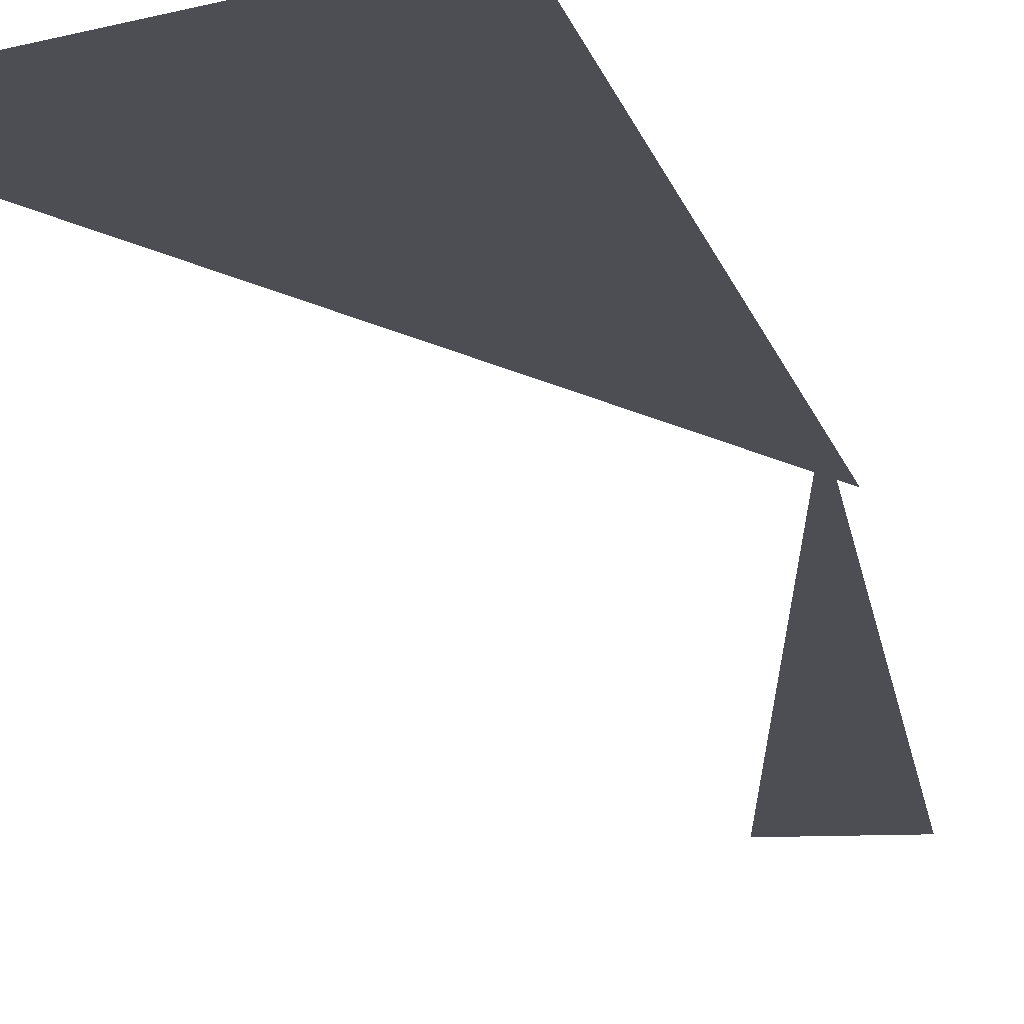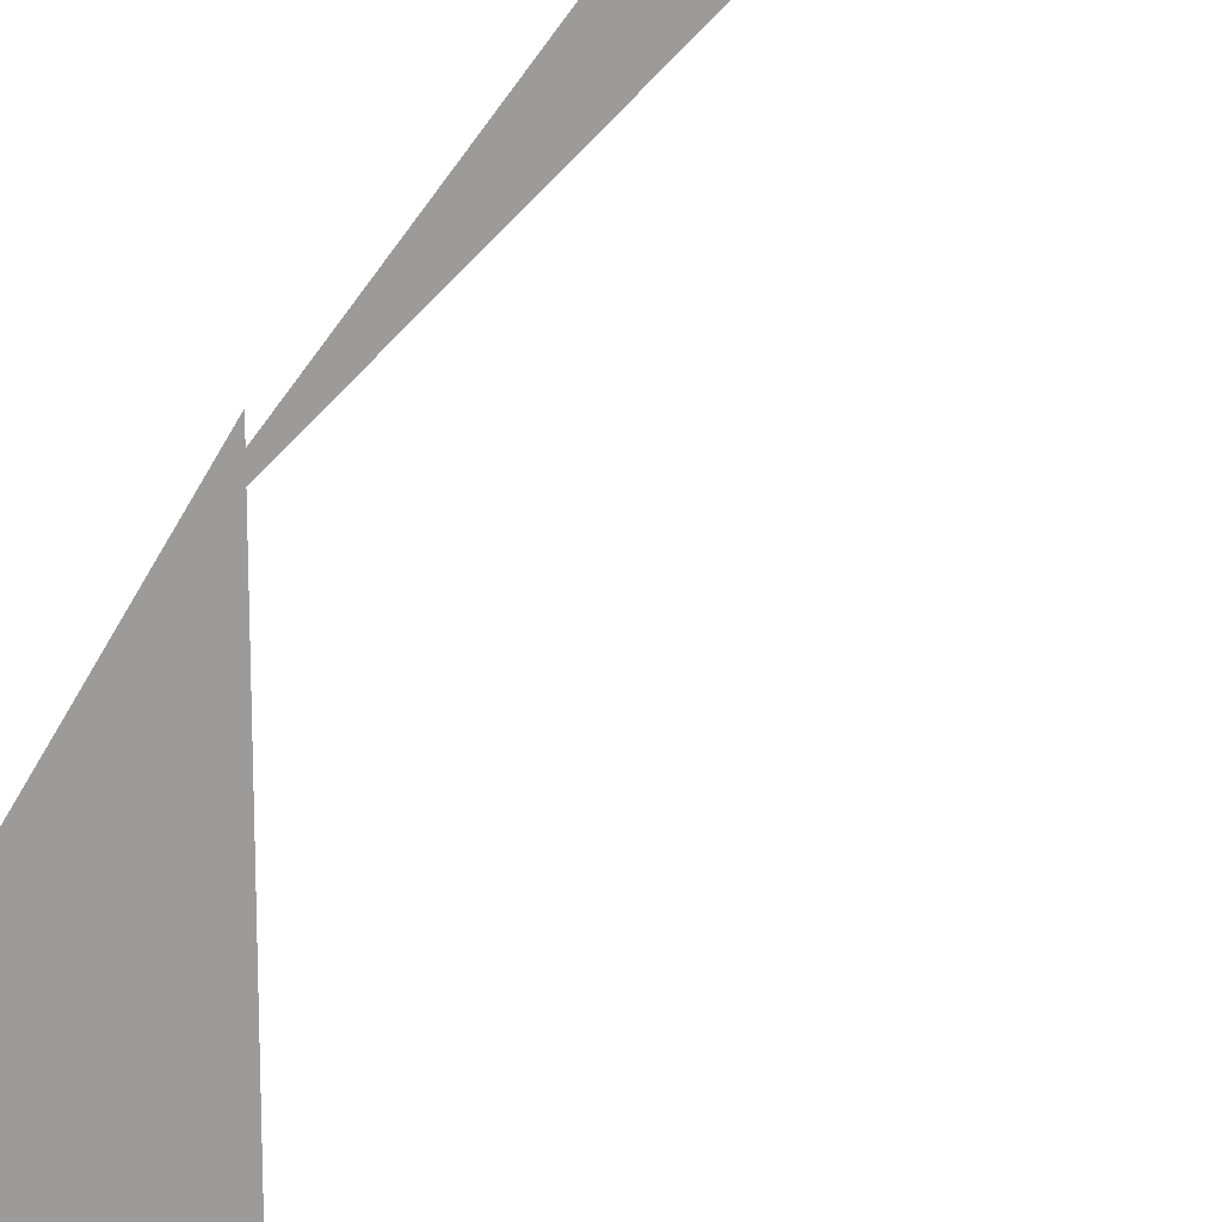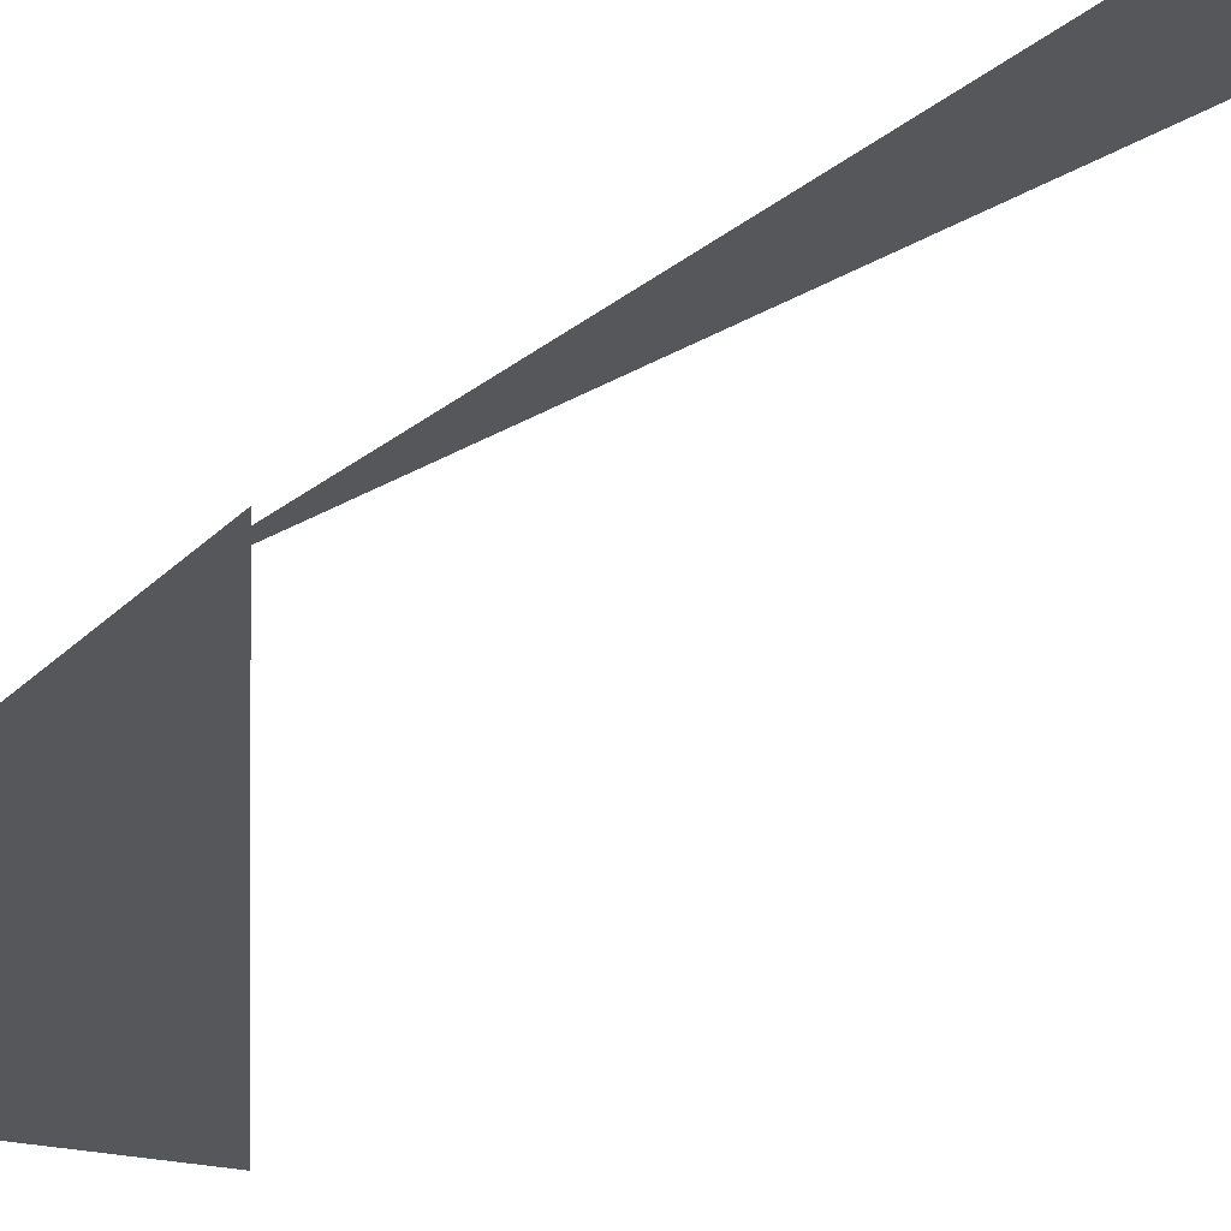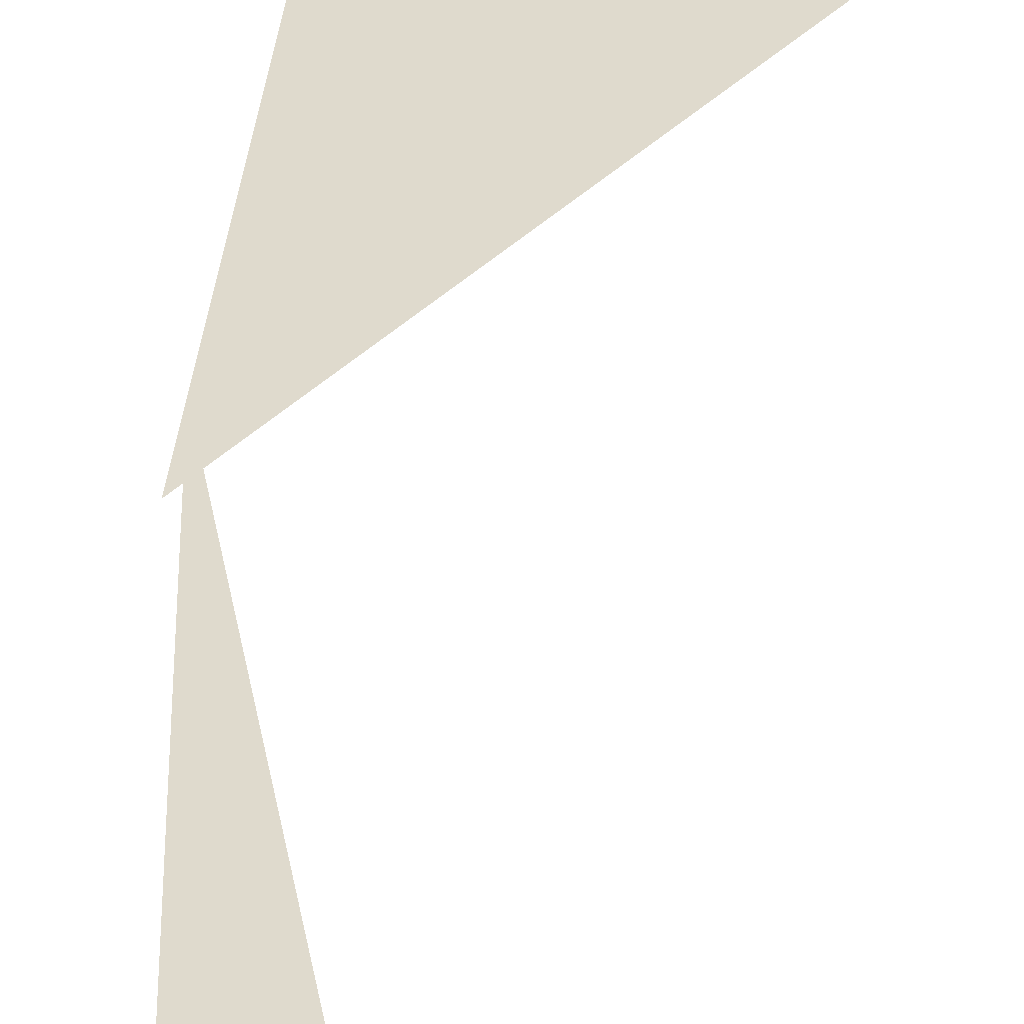
<metadata>
{"format":"obj","ext":"obj","renderer":"f3d","projection":"perspective","resolution":1024,"background":"white","views":[{"elev":-17.4,"azim":13.9,"up":"+Z"},{"elev":-69.7,"azim":150.2,"up":"+Z"},{"elev":-27.0,"azim":147.2,"up":"+Z"},{"elev":32.8,"azim":-175.3,"up":"+Z"}]}
</metadata>
<code>
v -0.1243 6.994 0
v -0.1243 5.744 0
v -0.7493 5.912 0
v -0.2733 8.236 0
v -0.1243 6.819 0
v -0.4691 8.202 0
f 1 2 3
f 4 5 6

</code>
